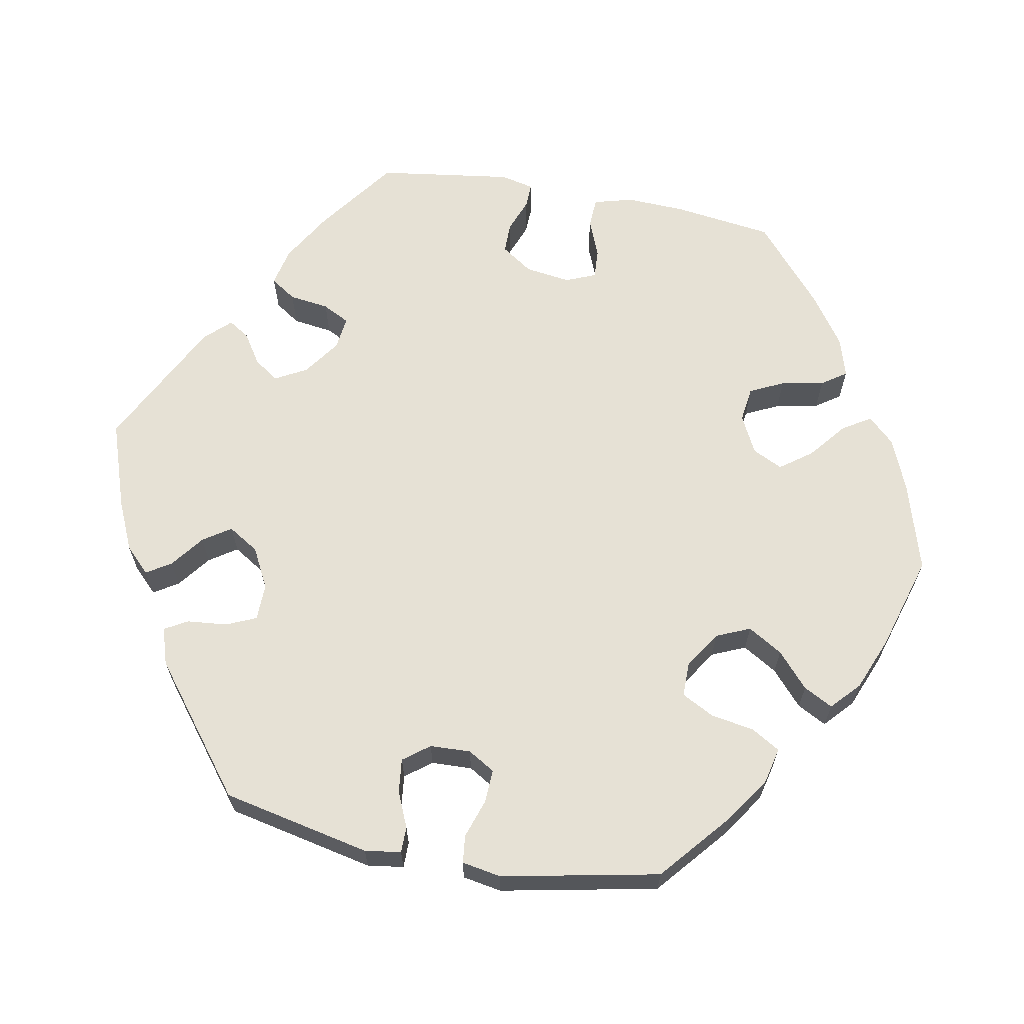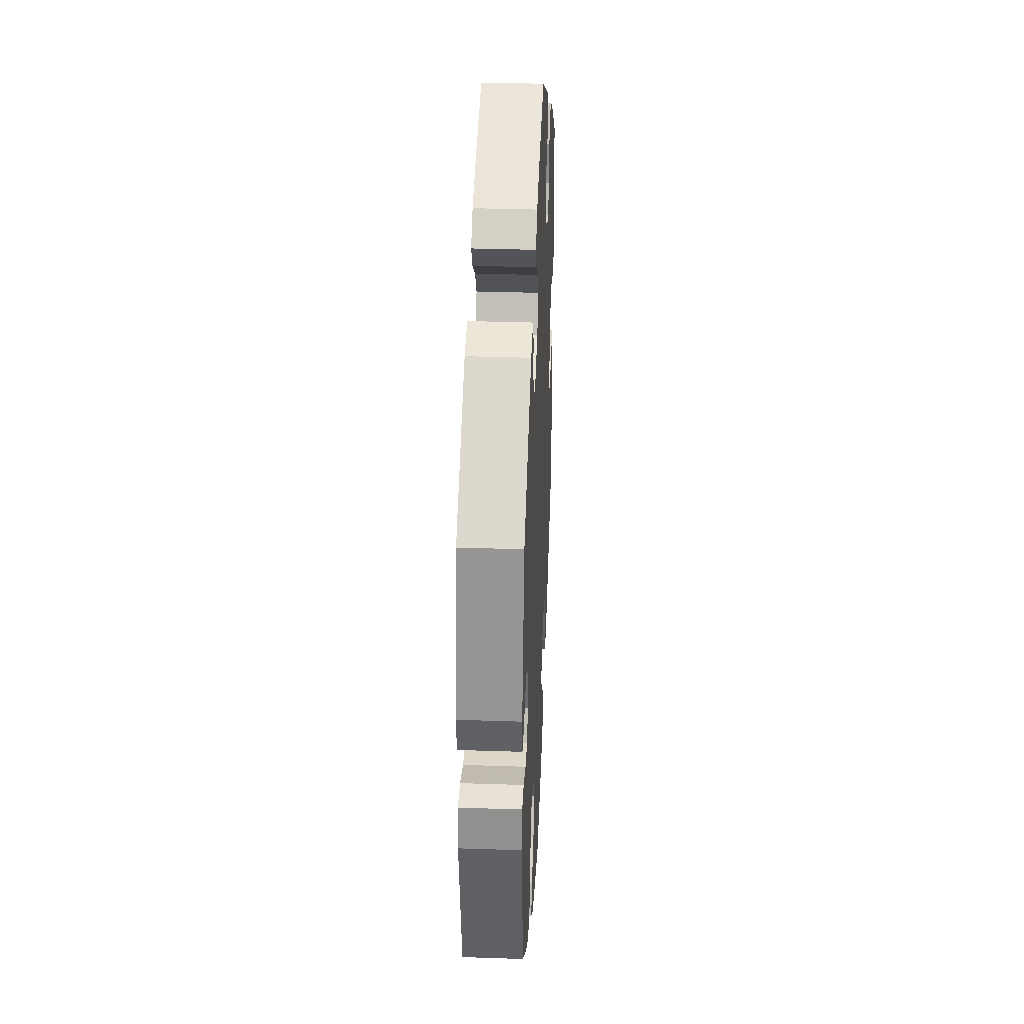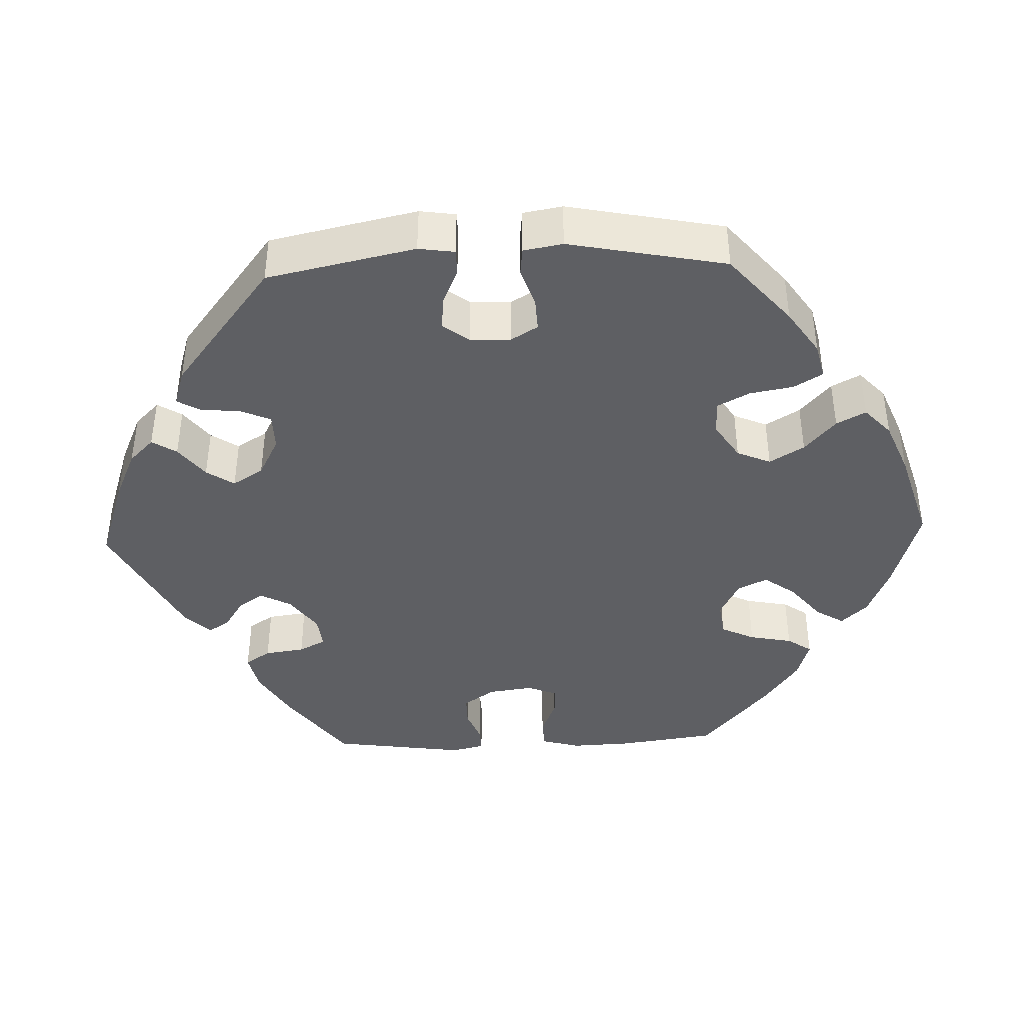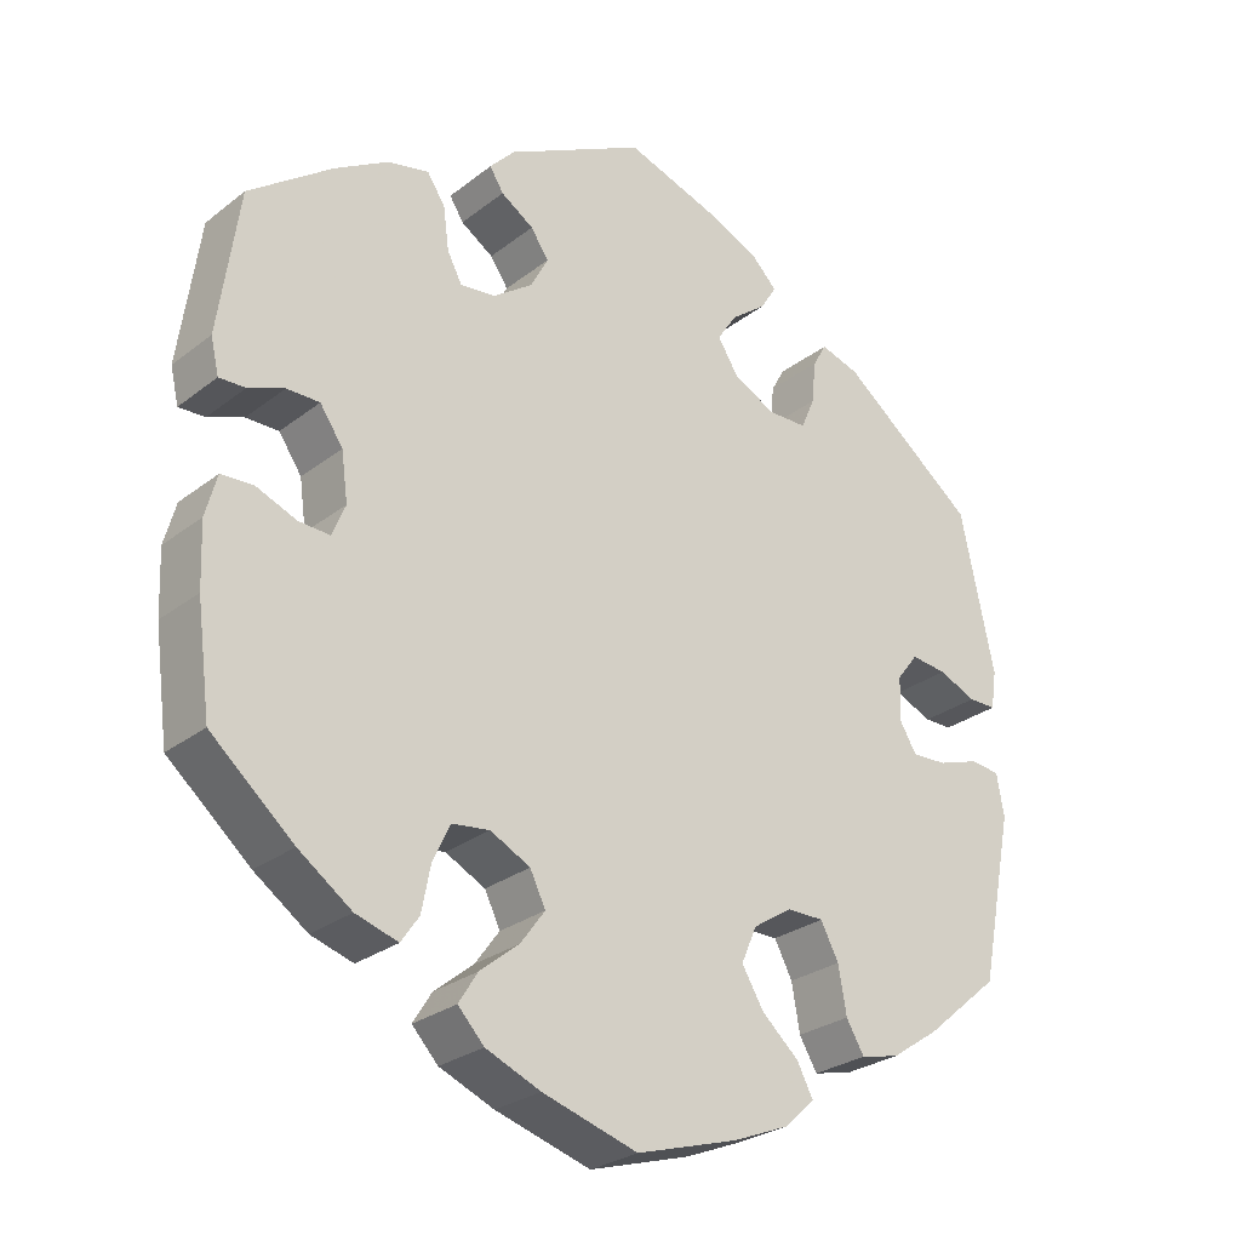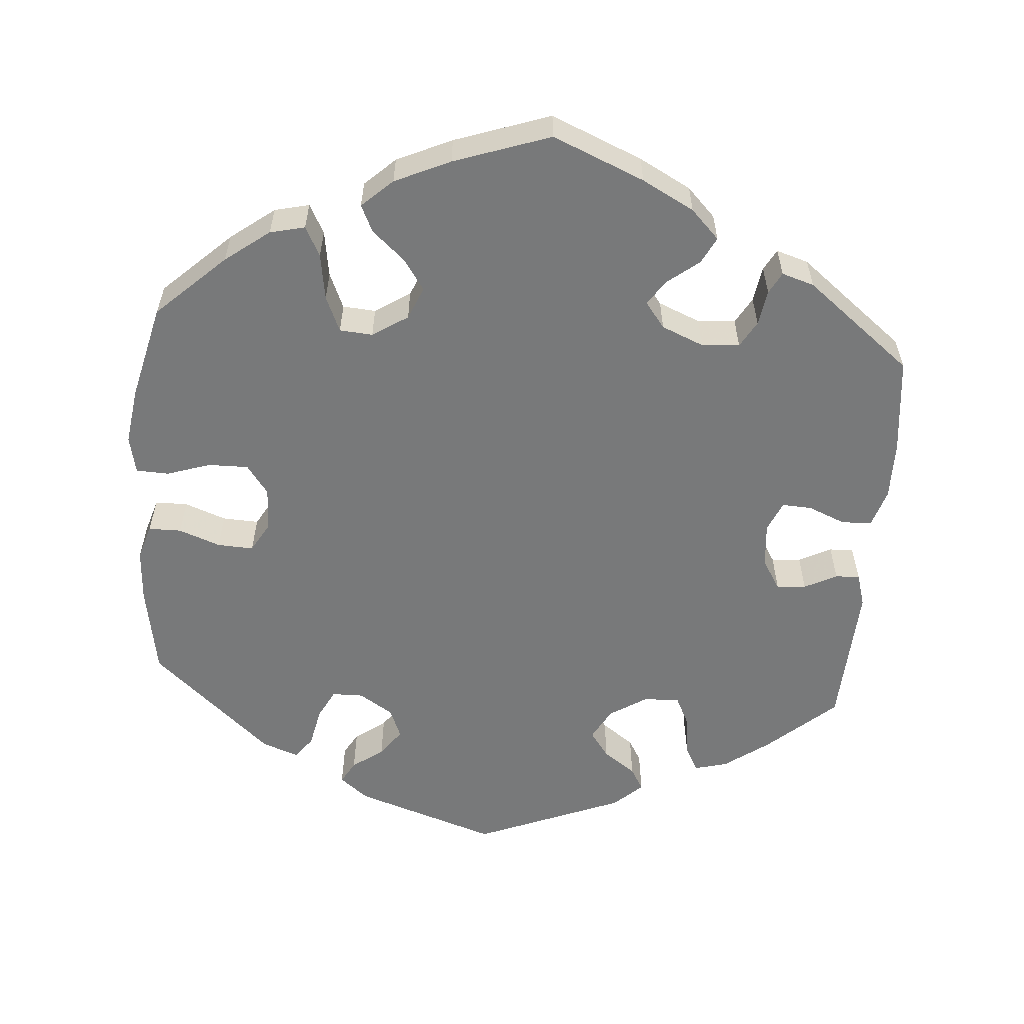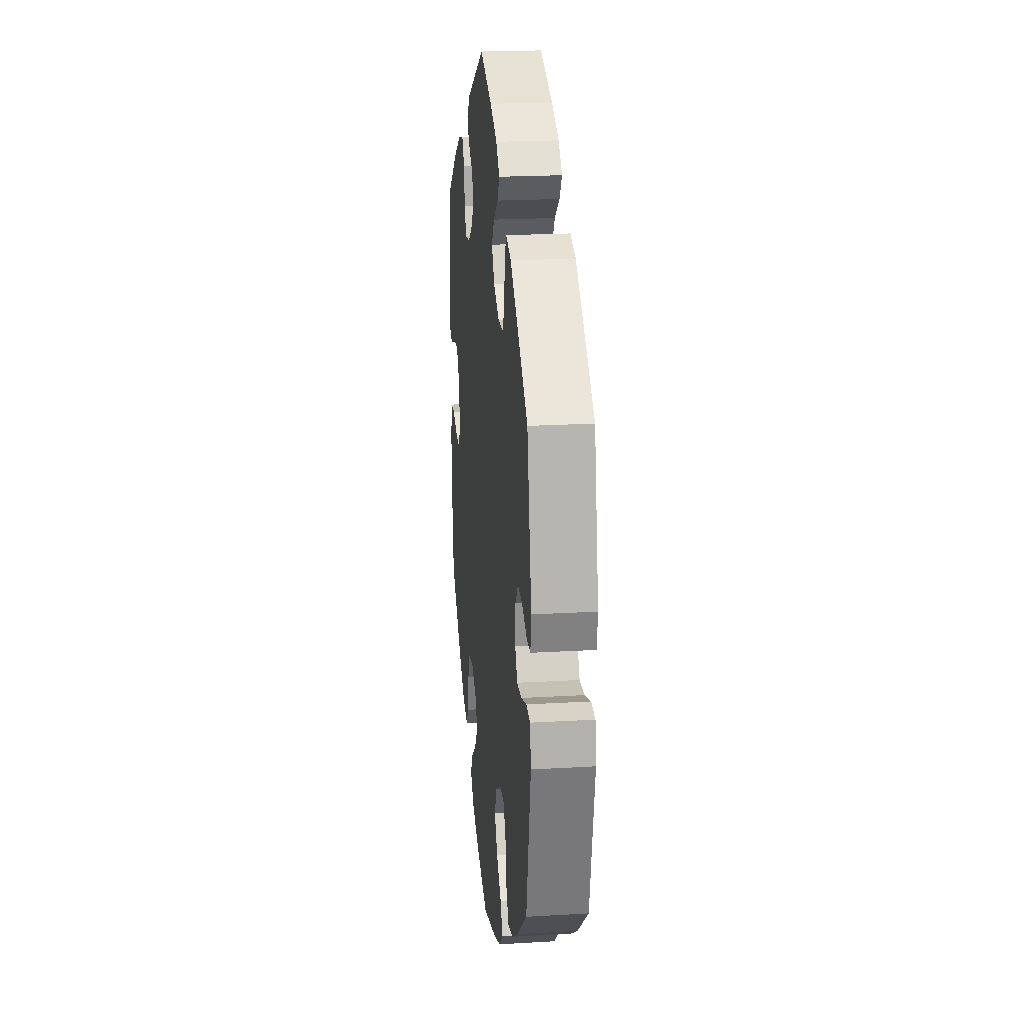
<metadata>
{"format":"obj","ext":"obj","renderer":"f3d","projection":"perspective","resolution":1024,"background":"white","views":[{"elev":64.7,"azim":100.6,"up":"+Y"},{"elev":34.2,"azim":92.6,"up":"+Z"},{"elev":-41.3,"azim":92.2,"up":"+Y"},{"elev":-27.2,"azim":-40.2,"up":"+Z"},{"elev":-57.7,"azim":-124.7,"up":"+Y"},{"elev":21.5,"azim":84.1,"up":"+Z"}]}
</metadata>
<code>
v 0.541 0.07 0.096
v 0.534 0.07 0.049
v 0.5 0.07 0.049
v 0.454 0.07 0.069
v 0.41 0.07 0.074
v 0.384 0.07 0.04
v 0.382 0.07 -0.013
v 0.403 0.07 -0.048
v 0.446 0.07 -0.046
v 0.497 0.07 -0.029
v 0.533 0.07 -0.033
v 0.542 0.07 -0.084
v 0.501 0.07 -0.289
v 0.409 0.07 -0.367
v 0.351 0.07 -0.406
v 0.304 0.07 -0.417
v 0.282 0.07 -0.38
v 0.272 0.07 -0.323
v 0.25 0.07 -0.281
v 0.205 0.07 -0.281
v 0.157 0.07 -0.312
v 0.138 0.07 -0.356
v 0.165 0.07 -0.401
v 0.21 0.07 -0.441
v 0.23 0.07 -0.479
v 0.193 0.07 -0.513
v 0.124 0.07 -0.541
v 0 0.07 -0.578
v -0.117 0.07 -0.543
v -0.184 0.07 -0.515
v -0.216 0.07 -0.481
v -0.193 0.07 -0.444
v -0.145 0.07 -0.405
v -0.115 0.07 -0.364
v -0.134 0.07 -0.325
v -0.183 0.07 -0.3
v -0.229 0.07 -0.306
v -0.25 0.07 -0.35
v -0.261 0.07 -0.406
v -0.283 0.07 -0.438
v -0.335 0.07 -0.422
v -0.4 0.07 -0.376
v -0.501 0.07 -0.289
v -0.518 0.07 -0.16
v -0.521 0.07 -0.083
v -0.507 0.07 -0.032
v -0.468 0.07 -0.03
v -0.418 0.07 -0.05
v -0.38 0.07 -0.052
v -0.364 0.07 -0.013
v -0.372 0.07 0.046
v -0.4 0.07 0.087
v -0.44 0.07 0.087
v -0.484 0.07 0.07
v -0.516 0.07 0.069
v -0.526 0.07 0.112
v -0.501 0.07 0.288
v -0.399 0.07 0.363
v -0.333 0.07 0.402
v -0.283 0.07 0.413
v -0.261 0.07 0.38
v -0.254 0.07 0.328
v -0.236 0.07 0.293
v -0.193 0.07 0.298
v -0.145 0.07 0.332
v -0.123 0.07 0.373
v -0.145 0.07 0.405
v -0.185 0.07 0.431
v -0.202 0.07 0.458
v -0.171 0.07 0.491
v -0.001 0.07 0.578
v 0.112 0.07 0.54
v 0.177 0.07 0.511
v 0.209 0.07 0.479
v 0.189 0.07 0.447
v 0.146 0.07 0.414
v 0.122 0.07 0.378
v 0.147 0.07 0.338
v 0.199 0.07 0.311
v 0.247 0.07 0.312
v 0.264 0.07 0.351
v 0.269 0.07 0.403
v 0.286 0.07 0.433
v 0.334 0.07 0.418
v 0.5 0.07 0.289
v 0.541 0 0.096
v 0.534 0 0.049
v 0.5 0 0.049
v 0.454 0 0.069
v 0.41 0 0.074
v 0.384 0 0.04
v 0.382 0 -0.013
v 0.403 0 -0.048
v 0.446 0 -0.046
v 0.497 0 -0.029
v 0.533 0 -0.033
v 0.542 0 -0.084
v 0.501 0 -0.289
v 0.409 0 -0.367
v 0.351 0 -0.406
v 0.304 0 -0.417
v 0.282 0 -0.38
v 0.272 0 -0.323
v 0.25 0 -0.281
v 0.205 0 -0.281
v 0.157 0 -0.312
v 0.138 0 -0.356
v 0.165 0 -0.401
v 0.21 0 -0.441
v 0.23 0 -0.479
v 0.193 0 -0.513
v 0.124 0 -0.541
v 0 0 -0.578
v -0.117 0 -0.543
v -0.184 0 -0.515
v -0.216 0 -0.481
v -0.193 0 -0.444
v -0.145 0 -0.405
v -0.115 0 -0.364
v -0.134 0 -0.325
v -0.183 0 -0.3
v -0.229 0 -0.306
v -0.25 0 -0.35
v -0.261 0 -0.406
v -0.283 0 -0.438
v -0.335 0 -0.422
v -0.4 0 -0.376
v -0.501 0 -0.289
v -0.518 0 -0.16
v -0.521 0 -0.083
v -0.507 0 -0.032
v -0.468 0 -0.03
v -0.418 0 -0.05
v -0.38 0 -0.052
v -0.364 0 -0.013
v -0.372 0 0.046
v -0.4 0 0.087
v -0.44 0 0.087
v -0.484 0 0.07
v -0.516 0 0.069
v -0.526 0 0.112
v -0.501 0 0.288
v -0.399 0 0.363
v -0.333 0 0.402
v -0.283 0 0.413
v -0.261 0 0.38
v -0.254 0 0.328
v -0.236 0 0.293
v -0.193 0 0.298
v -0.145 0 0.332
v -0.123 0 0.373
v -0.145 0 0.405
v -0.185 0 0.431
v -0.202 0 0.458
v -0.171 0 0.491
v -0.001 0 0.578
v 0.112 0 0.54
v 0.177 0 0.511
v 0.209 0 0.479
v 0.189 0 0.447
v 0.146 0 0.414
v 0.122 0 0.378
v 0.147 0 0.338
v 0.199 0 0.311
v 0.247 0 0.312
v 0.264 0 0.351
v 0.269 0 0.403
v 0.286 0 0.433
v 0.334 0 0.418
v 0.5 0 0.289
f 81 82 83 84
f 80 81 84 85
f 79 80 85 1
f 73 74 75 76
f 73 76 77
f 72 73 77
f 71 72 77
f 70 71 77
f 67 68 69 70
f 66 67 70 77
f 65 66 77 78
f 59 60 61 62
f 59 62 63
f 58 59 63
f 57 58 63
f 56 57 63
f 53 54 55 56
f 52 53 56 63
f 51 52 63 64
f 45 46 47 48
f 45 48 49
f 44 45 49
f 43 44 49
f 42 43 49
f 41 42 49 50
f 38 39 40 41
f 37 38 41 50
f 30 31 32 33
f 30 33 34
f 29 30 34
f 28 29 34
f 27 28 34 35
f 23 24 25 26
f 22 23 26 27
f 15 16 17 18
f 15 18 19
f 14 15 19
f 13 14 19
f 12 13 19
f 9 10 11 12
f 8 9 12 19
f 7 8 19 20
f 1 2 3 4
f 1 4 5
f 79 1 5
f 78 79 5 6
f 36 37 50 51
f 35 36 51 64
f 22 27 35 64
f 21 22 64 65
f 20 21 65 78
f 6 7 20 78
f 169 168 167 166
f 170 169 166 165
f 86 170 165 164
f 161 160 159 158
f 162 161 158
f 162 158 157
f 162 157 156
f 162 156 155
f 155 154 153 152
f 162 155 152 151
f 163 162 151 150
f 147 146 145 144
f 148 147 144
f 148 144 143
f 148 143 142
f 148 142 141
f 141 140 139 138
f 148 141 138 137
f 149 148 137 136
f 133 132 131 130
f 134 133 130
f 134 130 129
f 134 129 128
f 134 128 127
f 135 134 127 126
f 126 125 124 123
f 135 126 123 122
f 118 117 116 115
f 119 118 115
f 119 115 114
f 119 114 113
f 120 119 113 112
f 111 110 109 108
f 112 111 108 107
f 103 102 101 100
f 104 103 100
f 104 100 99
f 104 99 98
f 104 98 97
f 97 96 95 94
f 104 97 94 93
f 105 104 93 92
f 89 88 87 86
f 90 89 86
f 90 86 164
f 91 90 164 163
f 136 135 122 121
f 149 136 121 120
f 149 120 112 107
f 150 149 107 106
f 163 150 106 105
f 163 105 92 91
f 1 86 87 2
f 2 87 88 3
f 3 88 89 4
f 4 89 90 5
f 5 90 91 6
f 6 91 92 7
f 7 92 93 8
f 8 93 94 9
f 9 94 95 10
f 10 95 96 11
f 11 96 97 12
f 12 97 98 13
f 13 98 99 14
f 14 99 100 15
f 15 100 101 16
f 16 101 102 17
f 17 102 103 18
f 18 103 104 19
f 19 104 105 20
f 20 105 106 21
f 21 106 107 22
f 22 107 108 23
f 23 108 109 24
f 24 109 110 25
f 25 110 111 26
f 26 111 112 27
f 27 112 113 28
f 28 113 114 29
f 29 114 115 30
f 30 115 116 31
f 31 116 117 32
f 32 117 118 33
f 33 118 119 34
f 34 119 120 35
f 35 120 121 36
f 36 121 122 37
f 37 122 123 38
f 38 123 124 39
f 39 124 125 40
f 40 125 126 41
f 41 126 127 42
f 42 127 128 43
f 43 128 129 44
f 44 129 130 45
f 45 130 131 46
f 46 131 132 47
f 47 132 133 48
f 48 133 134 49
f 49 134 135 50
f 50 135 136 51
f 51 136 137 52
f 52 137 138 53
f 53 138 139 54
f 54 139 140 55
f 55 140 141 56
f 56 141 142 57
f 57 142 143 58
f 58 143 144 59
f 59 144 145 60
f 60 145 146 61
f 61 146 147 62
f 62 147 148 63
f 63 148 149 64
f 64 149 150 65
f 65 150 151 66
f 66 151 152 67
f 67 152 153 68
f 68 153 154 69
f 69 154 155 70
f 70 155 156 71
f 71 156 157 72
f 72 157 158 73
f 73 158 159 74
f 74 159 160 75
f 75 160 161 76
f 76 161 162 77
f 77 162 163 78
f 78 163 164 79
f 79 164 165 80
f 80 165 166 81
f 81 166 167 82
f 82 167 168 83
f 83 168 169 84
f 84 169 170 85
f 85 170 86 1

</code>
